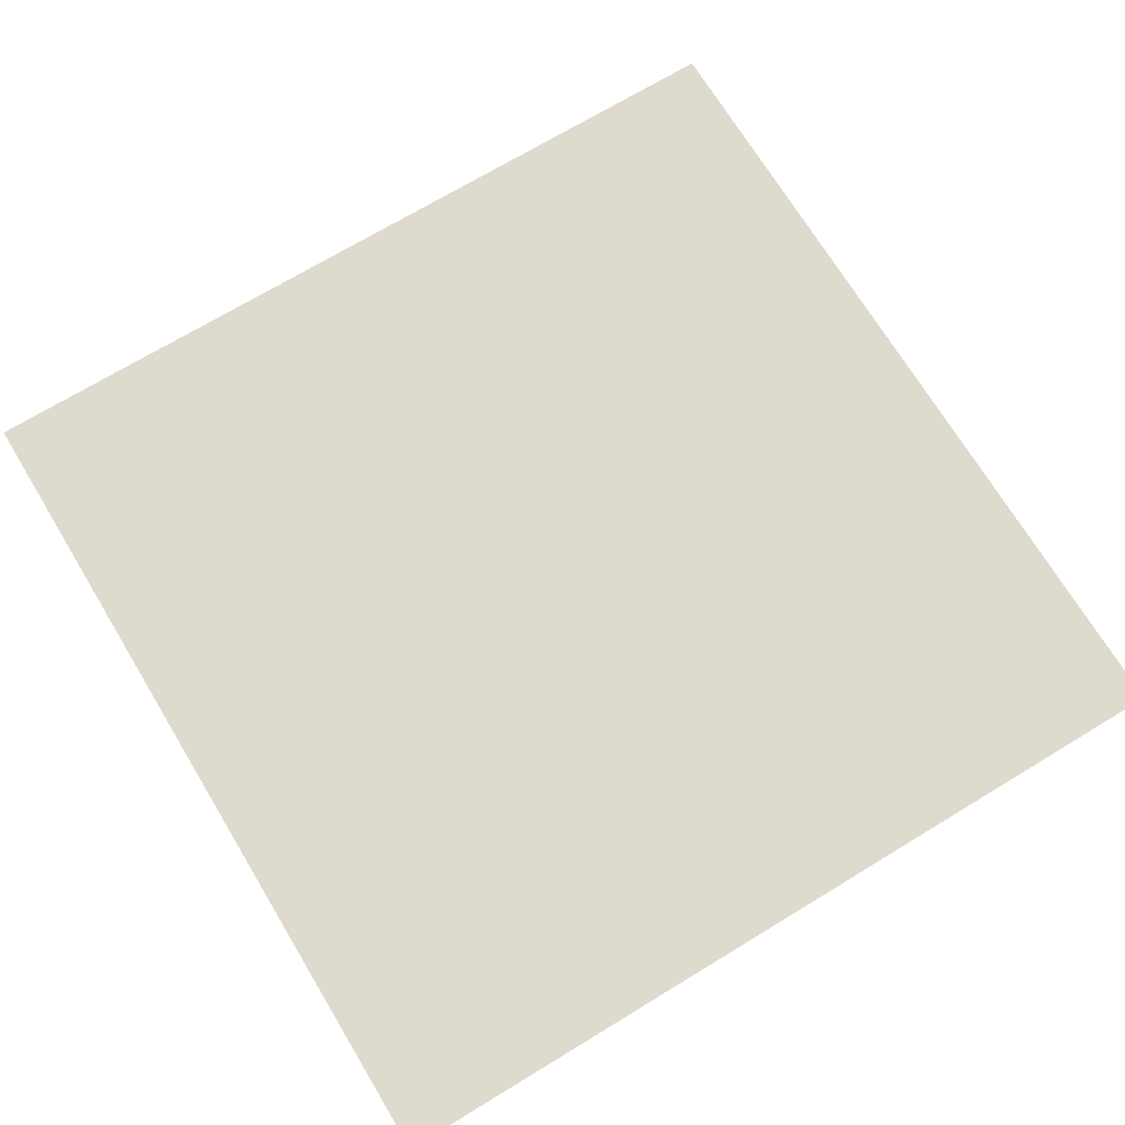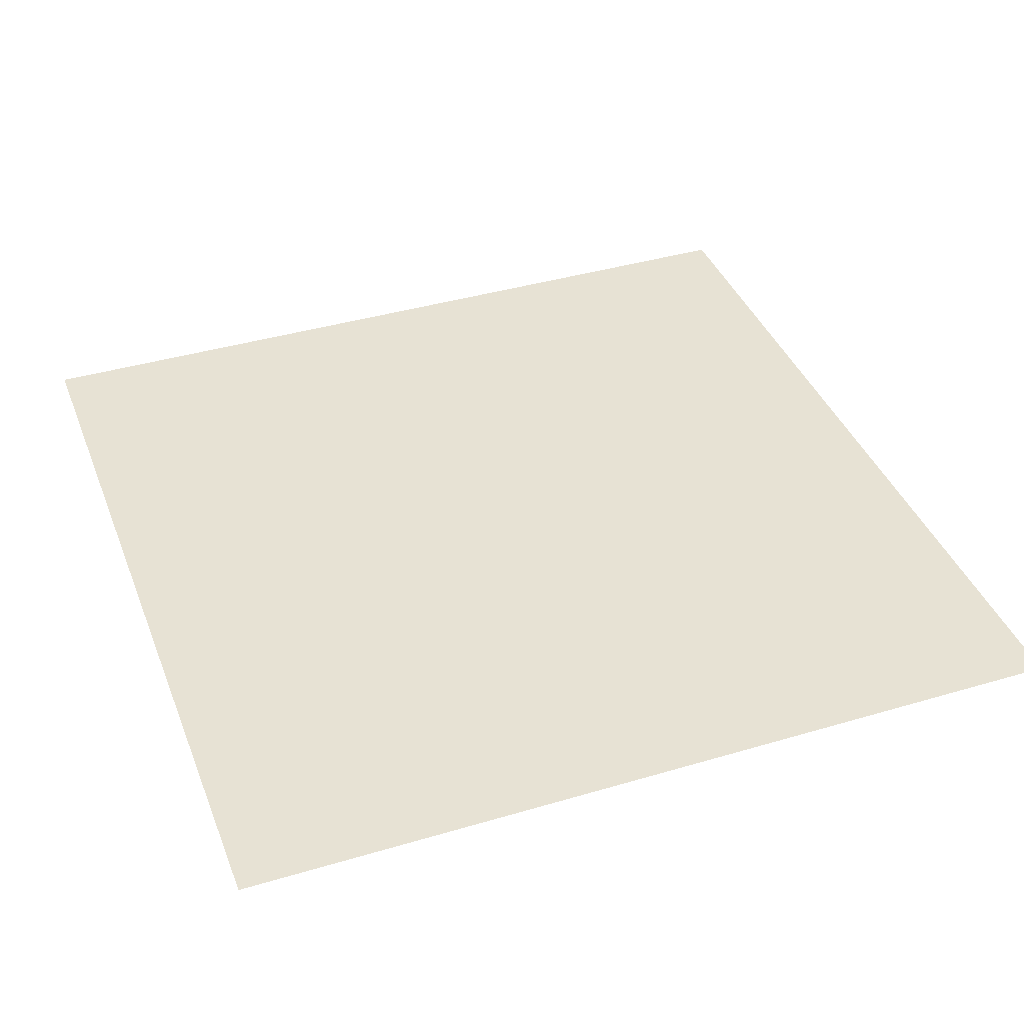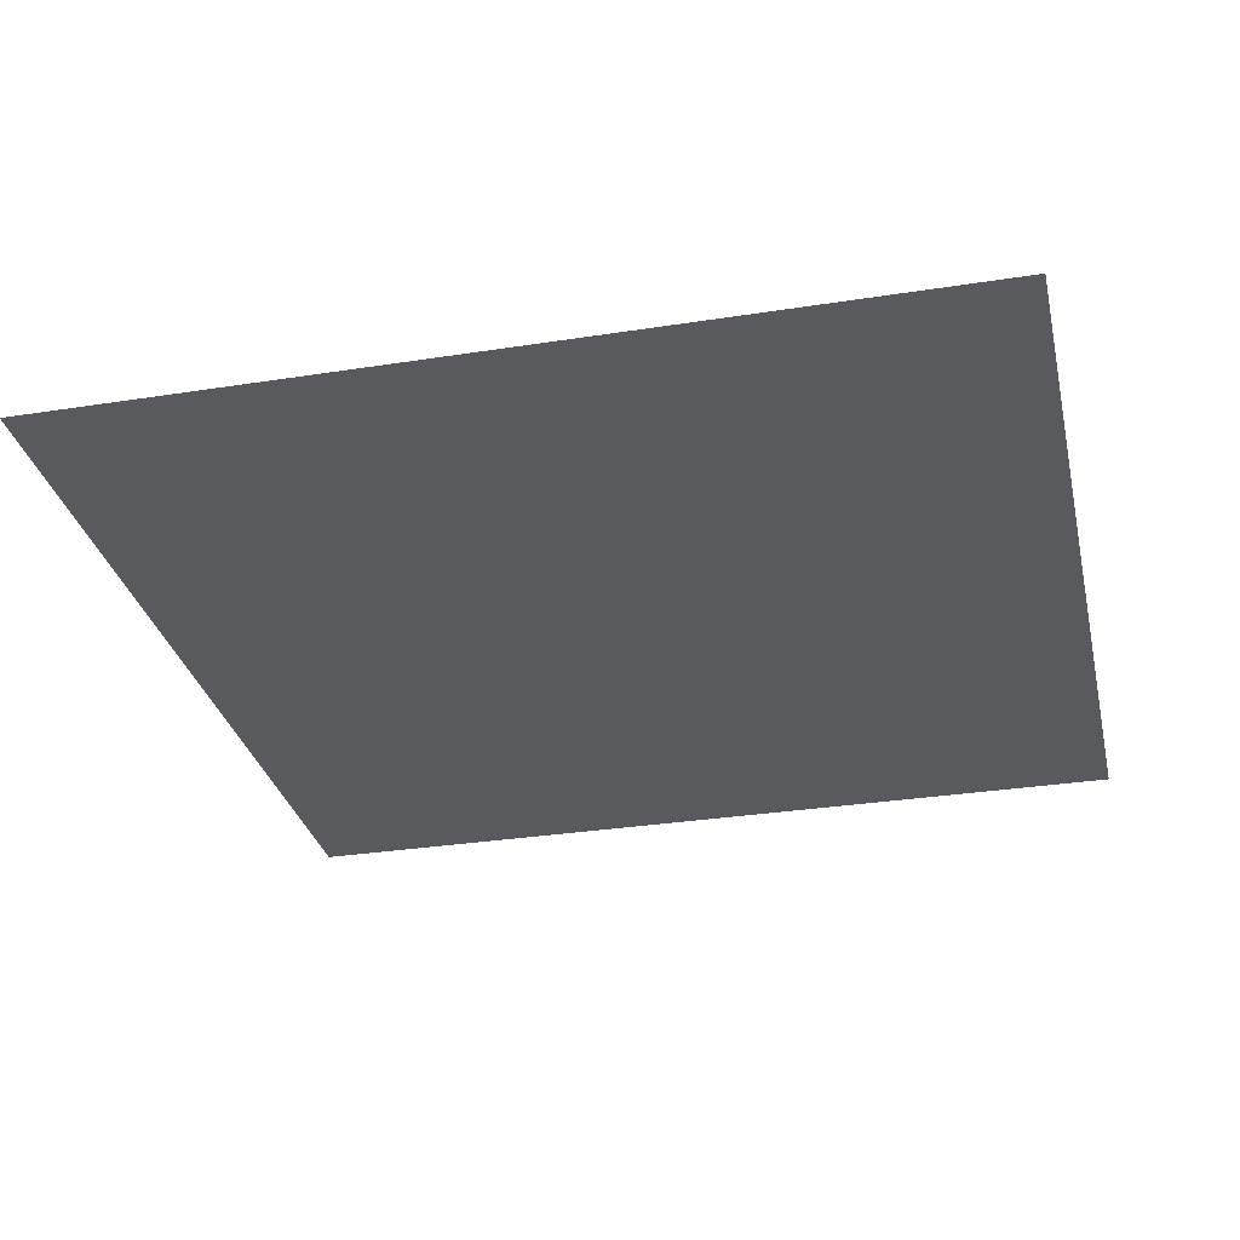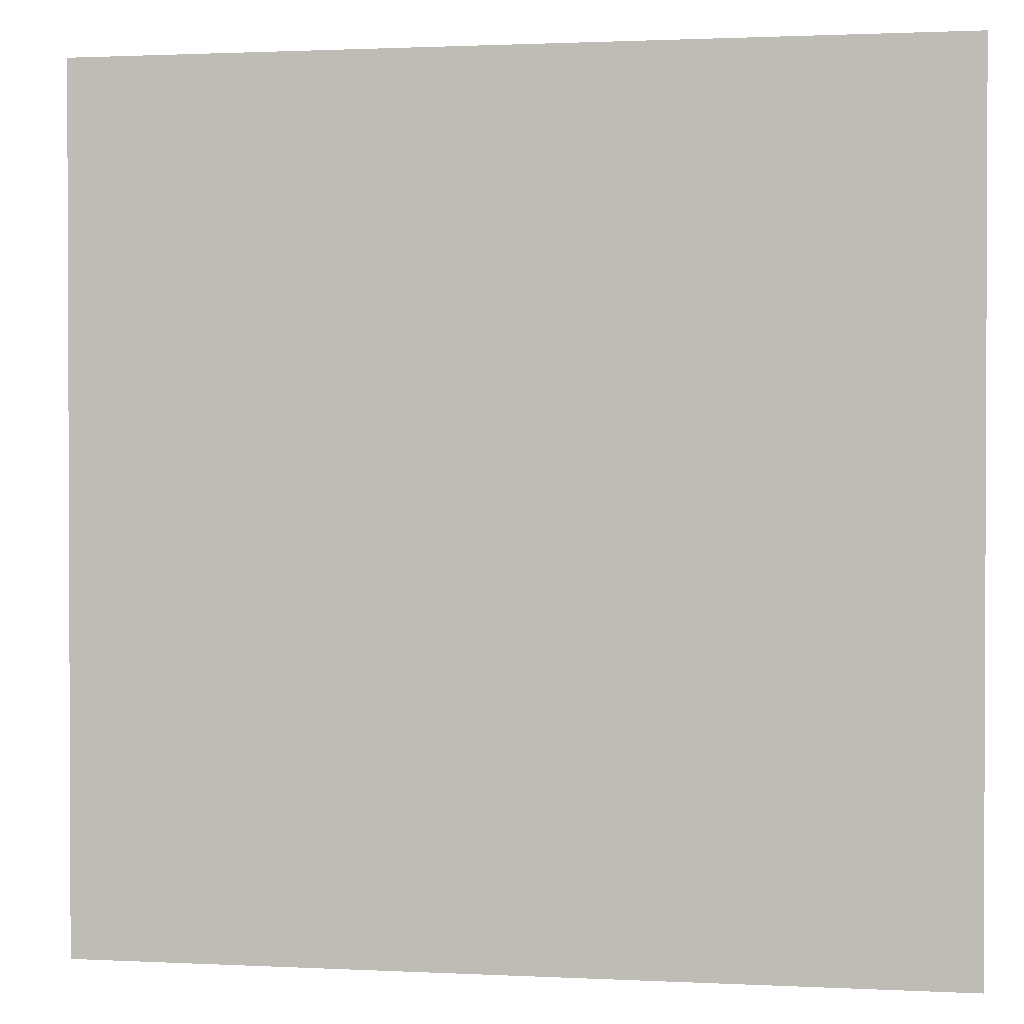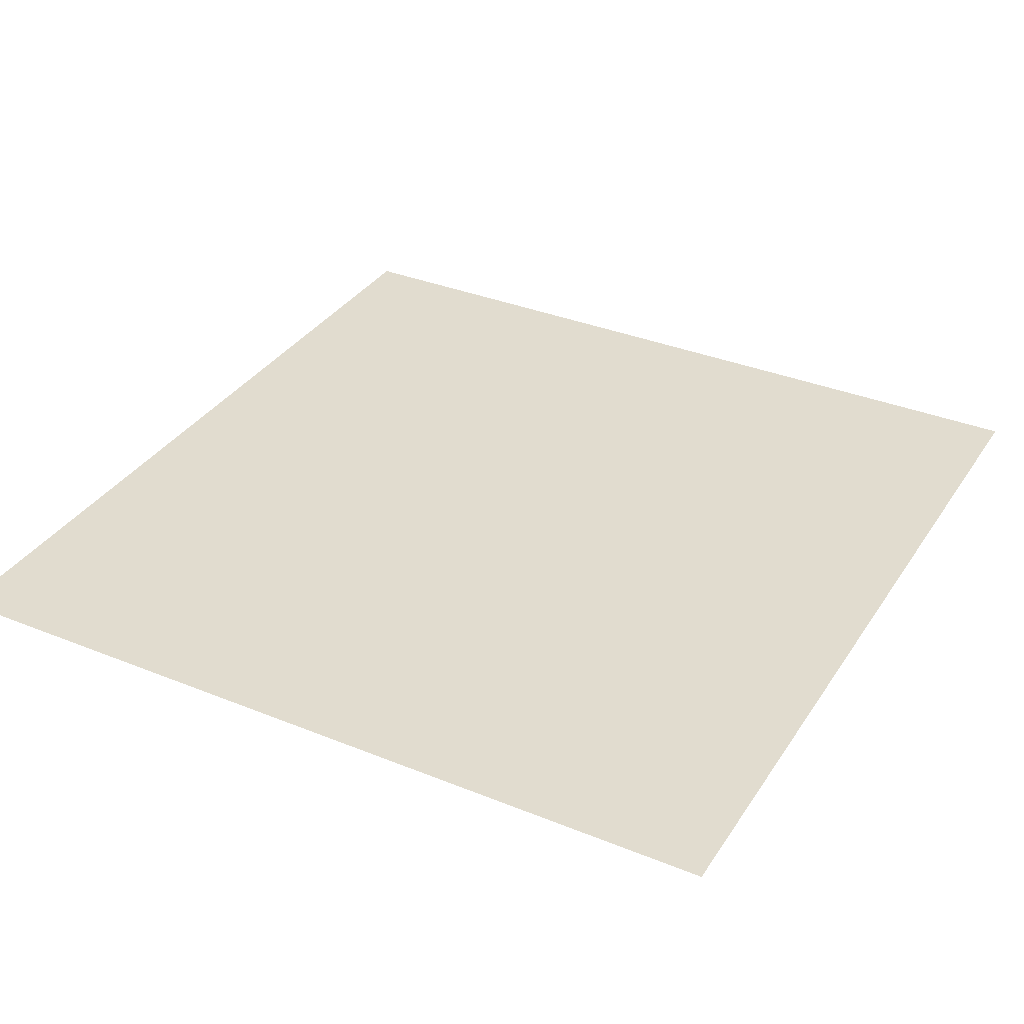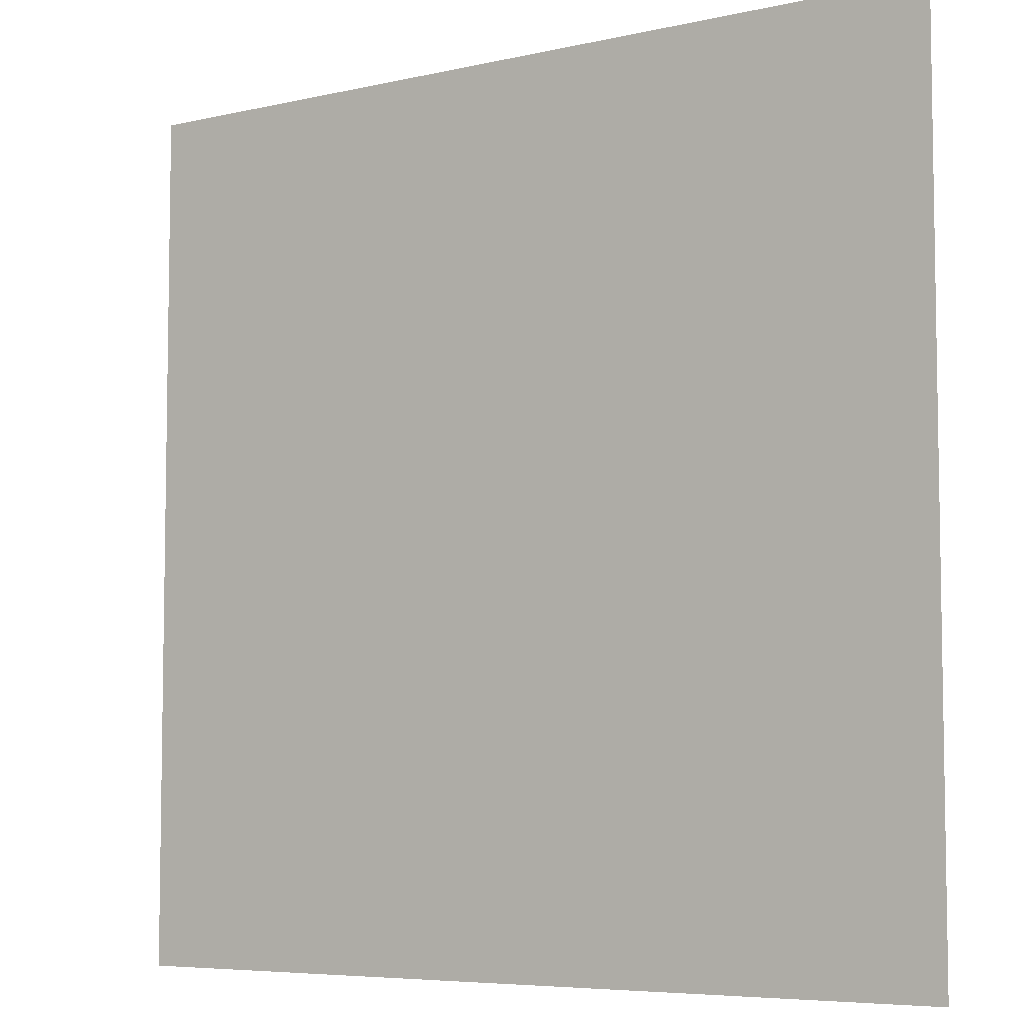
<metadata>
{"format":"obj","ext":"obj","renderer":"f3d","projection":"perspective","resolution":1024,"background":"white","views":[{"elev":71.2,"azim":-121.2,"up":"+Z"},{"elev":39.7,"azim":-110.2,"up":"+Z"},{"elev":-31.0,"azim":102.7,"up":"+Z"},{"elev":1.3,"azim":-169.5,"up":"+Y"},{"elev":34.5,"azim":-151.4,"up":"+Z"},{"elev":-6.2,"azim":-145.3,"up":"+Y"}]}
</metadata>
<code>
o Cube
v 1 0 0
v 1 1 0
v 0 0 0
v 0 1 0
f 1 2 3
f 4 2 3

</code>
